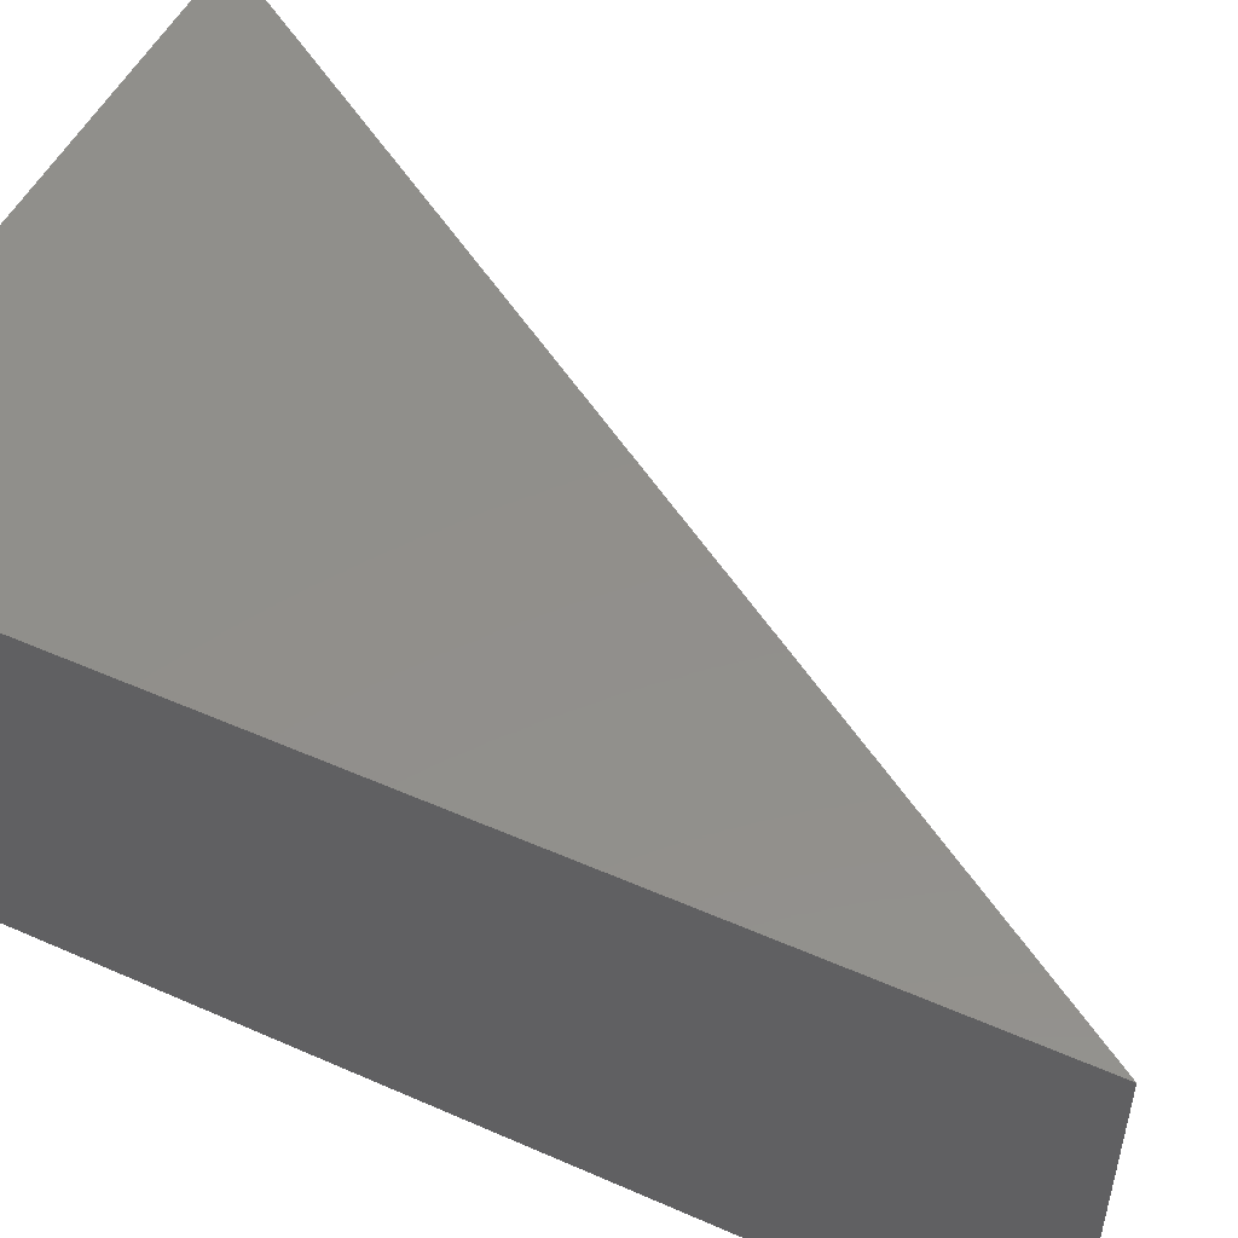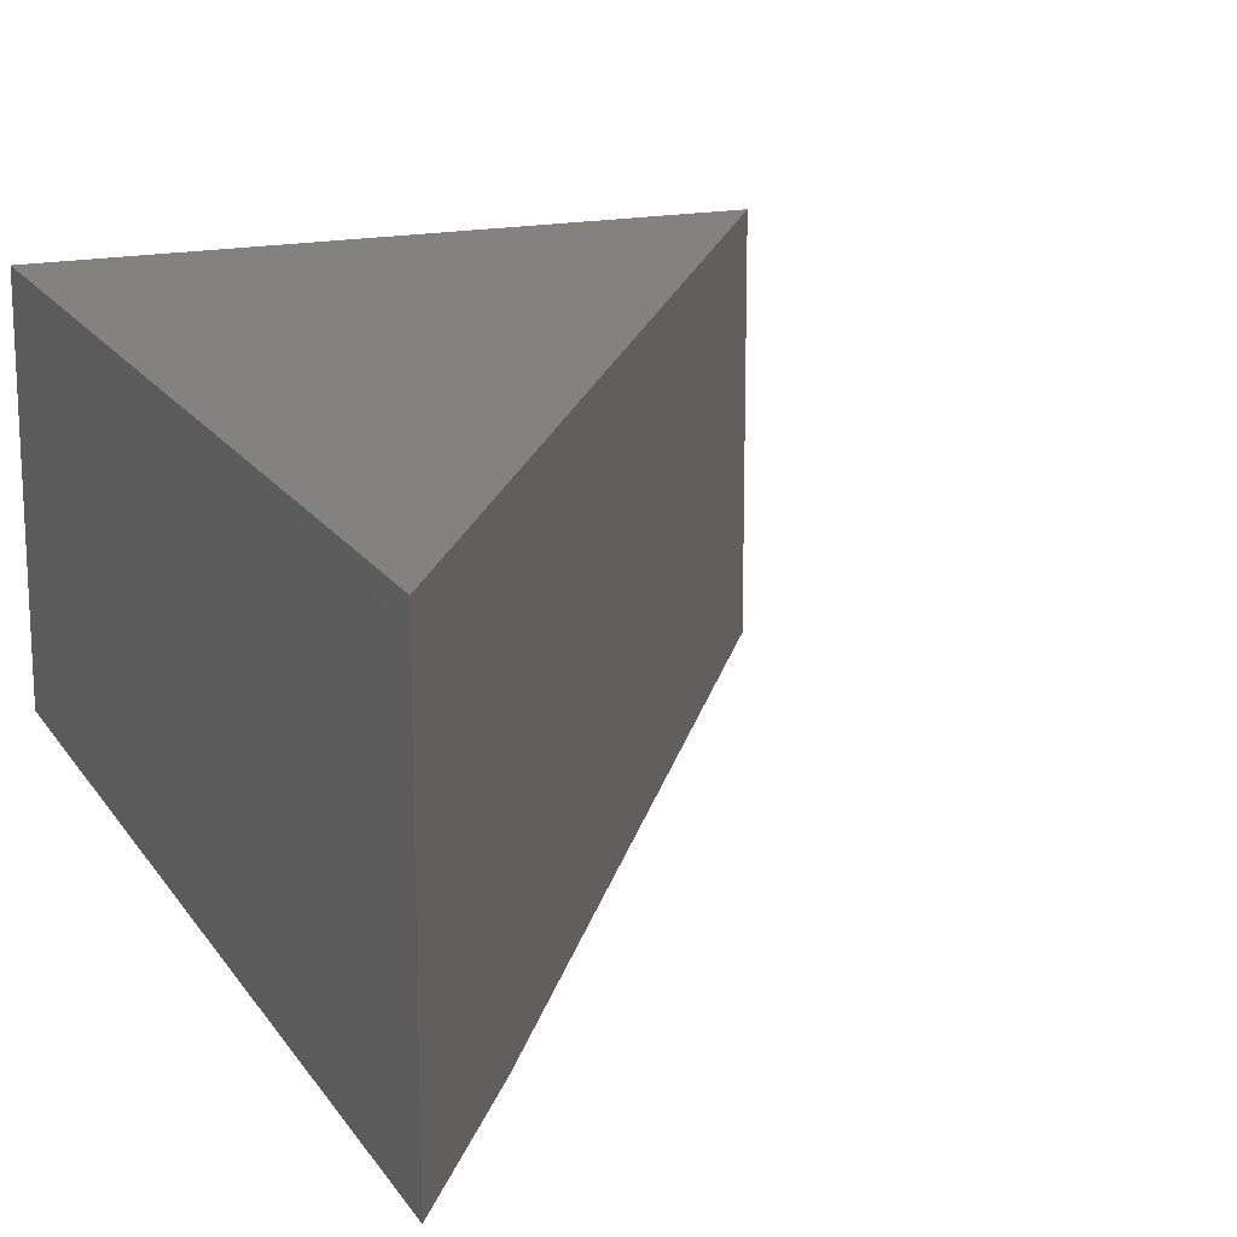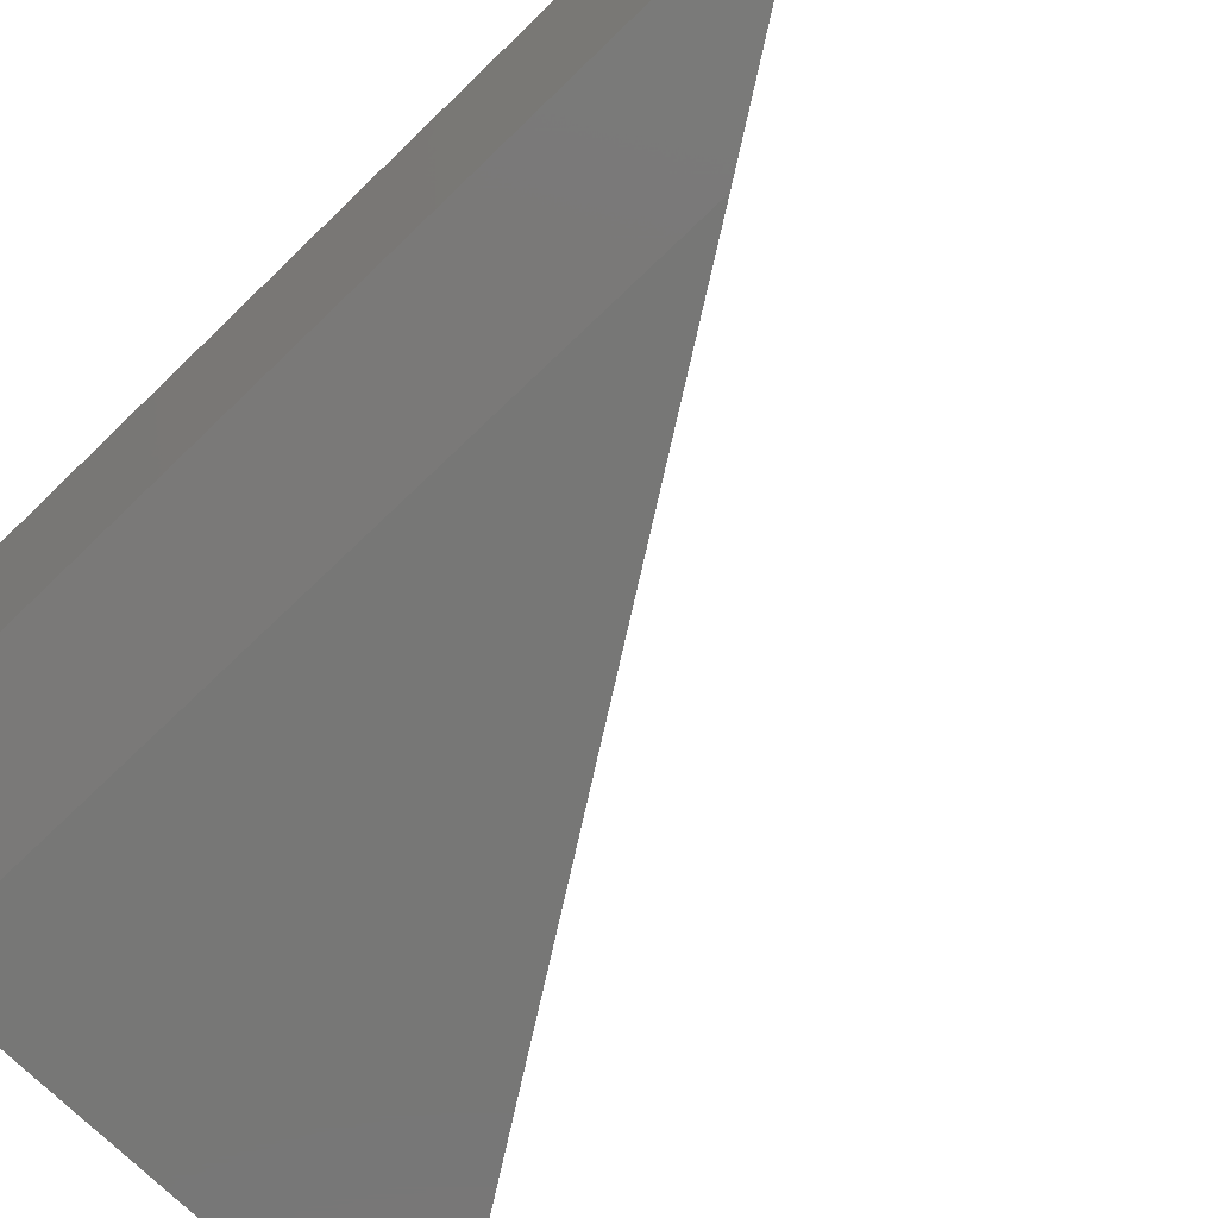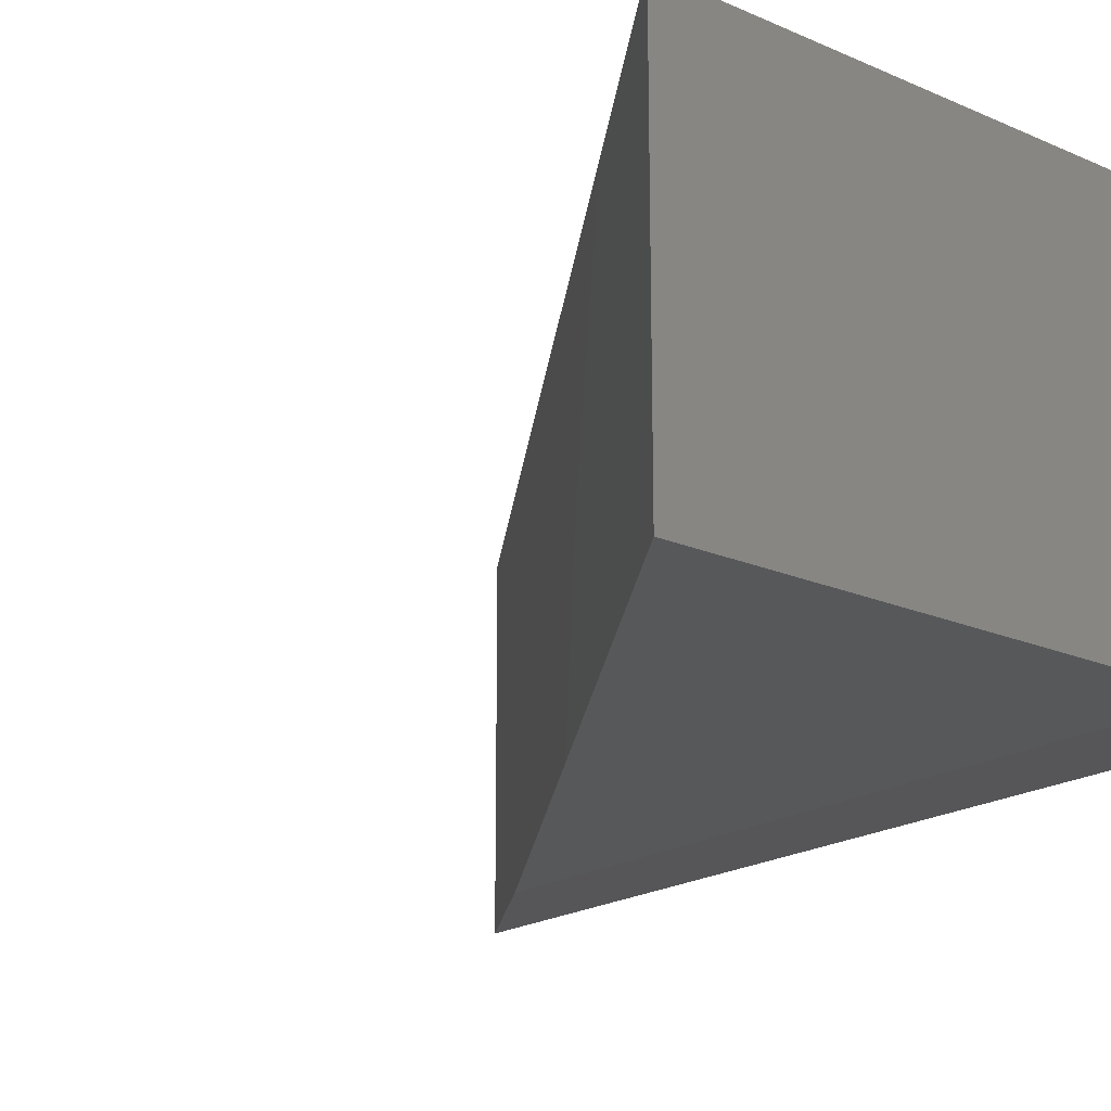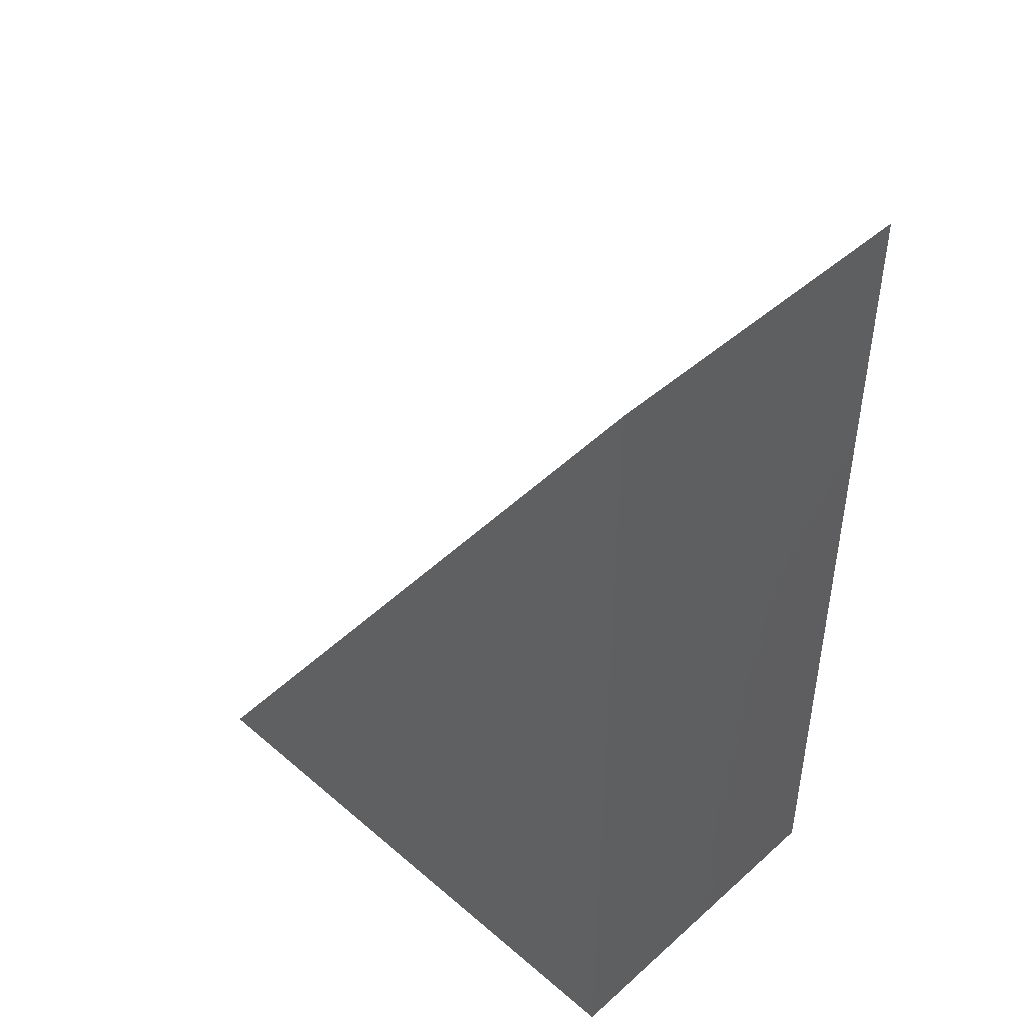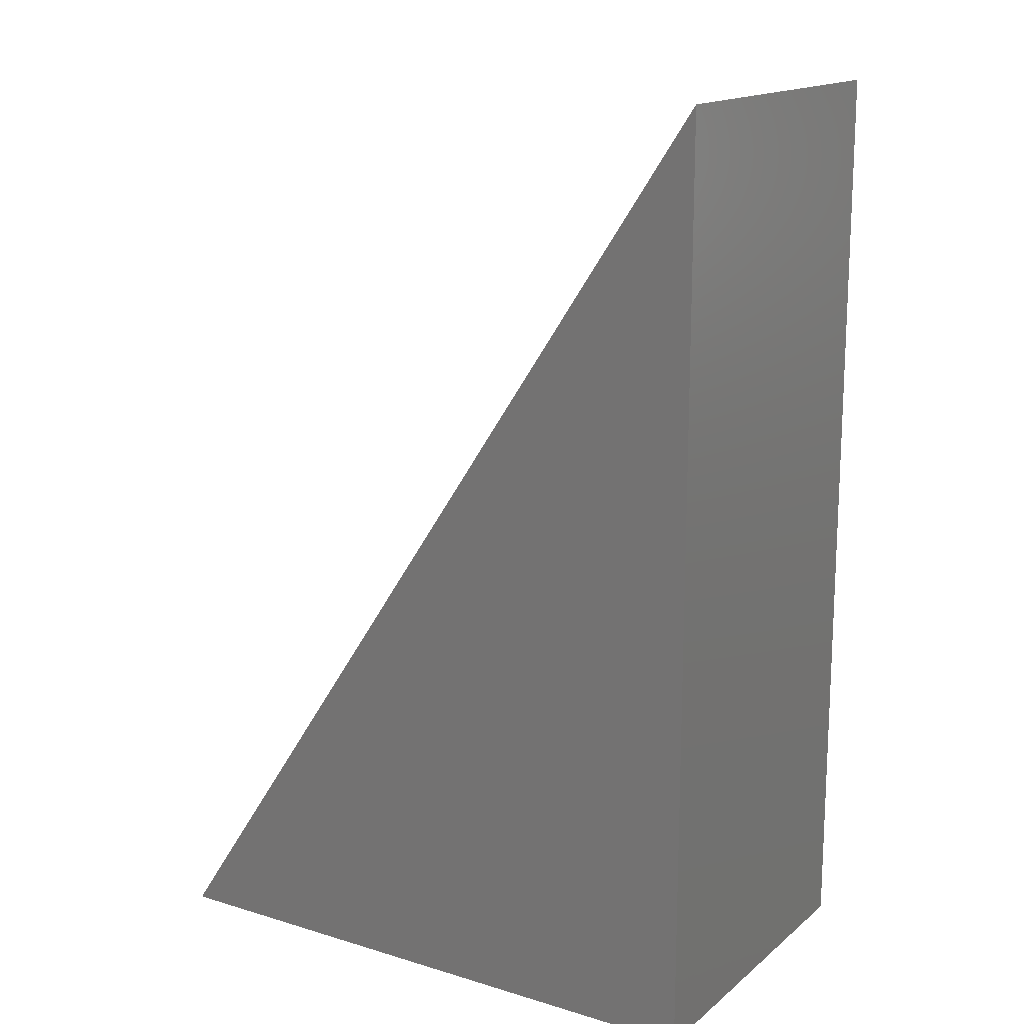
<metadata>
{"format":"stl","ext":"stl","renderer":"f3d","projection":"perspective","resolution":1024,"background":"white","views":[{"elev":51.0,"azim":-64.4,"up":"+Y"},{"elev":17.4,"azim":-22.5,"up":"+Y"},{"elev":-69.5,"azim":-45.8,"up":"+Y"},{"elev":-19.4,"azim":140.7,"up":"+Y"},{"elev":45.5,"azim":-135.5,"up":"+Z"},{"elev":15.8,"azim":-147.8,"up":"+Z"}]}
</metadata>
<code>
# stl→obj: 8 verts, 12 faces
v 0.09375 -0.2969 -5.741e-18
v 0.4974 -0.2969 -3.046e-17
v 0.09375 -0.2969 0.6086
v 5.551e-17 -0.2891 0.75
v 4.592e-17 0 0.75
v 0 -0.2891 0
v 0 0 0
v 0.4974 0 -3.046e-17
f 1 2 3
f 4 5 6
f 6 5 7
f 2 8 3
f 3 8 5
f 3 5 4
f 8 2 7
f 7 2 1
f 7 1 6
f 1 3 6
f 6 3 4
f 5 8 7

</code>
